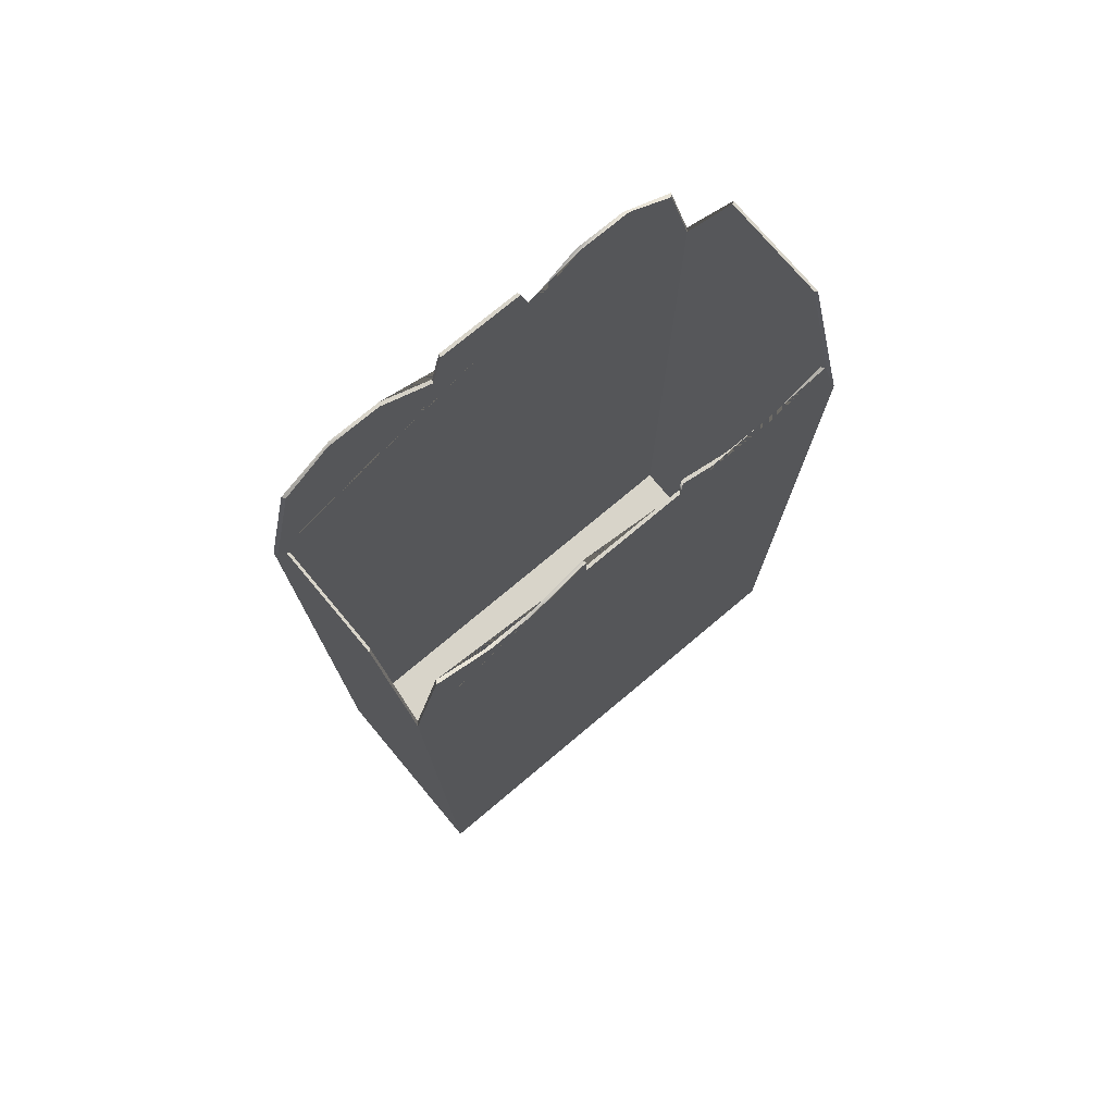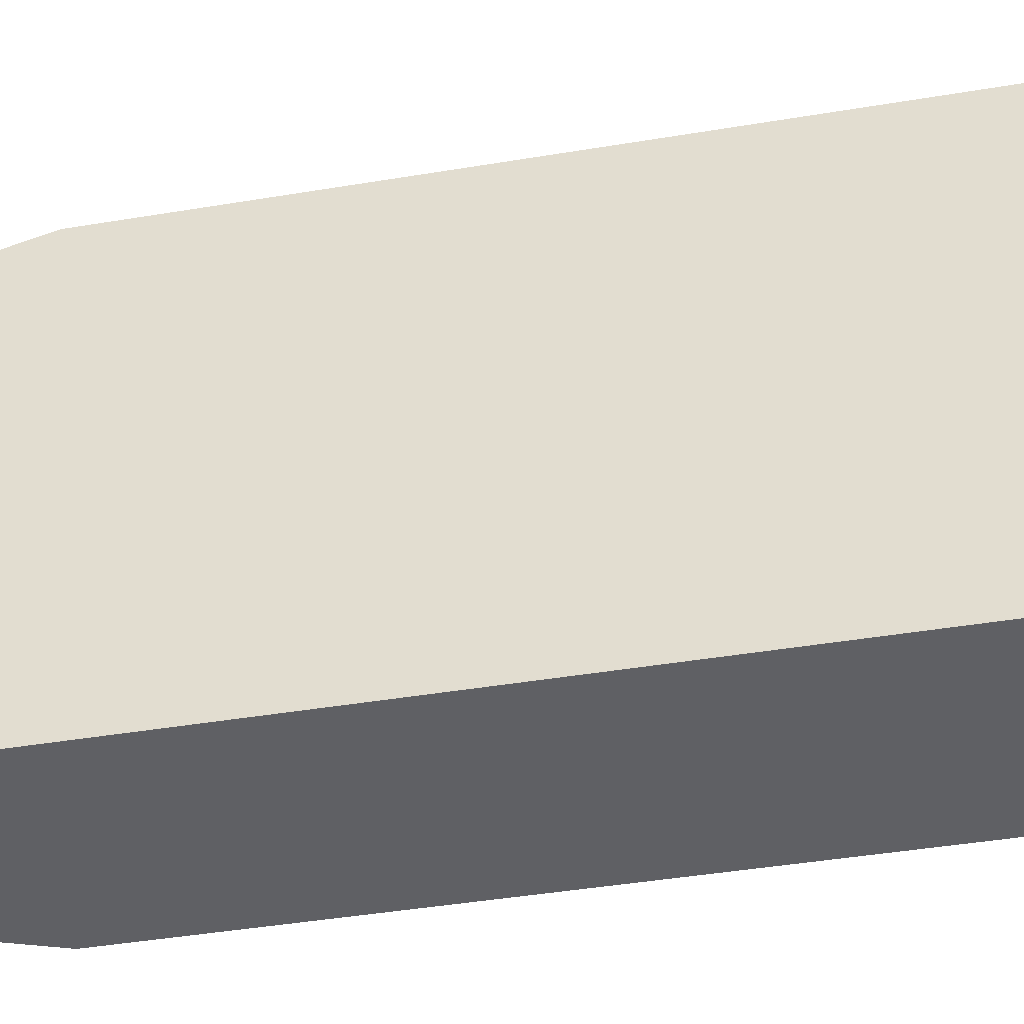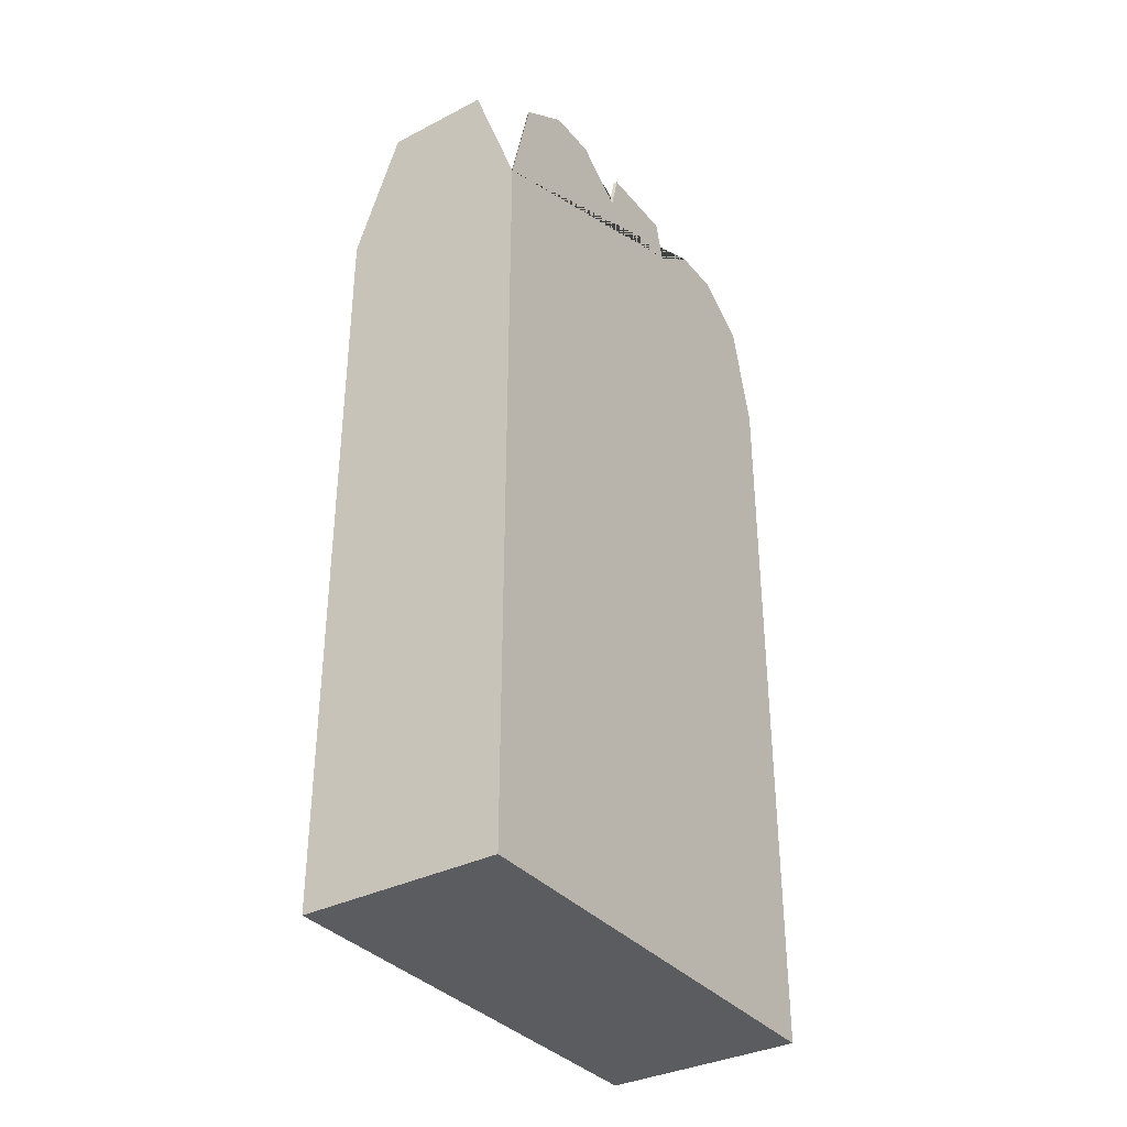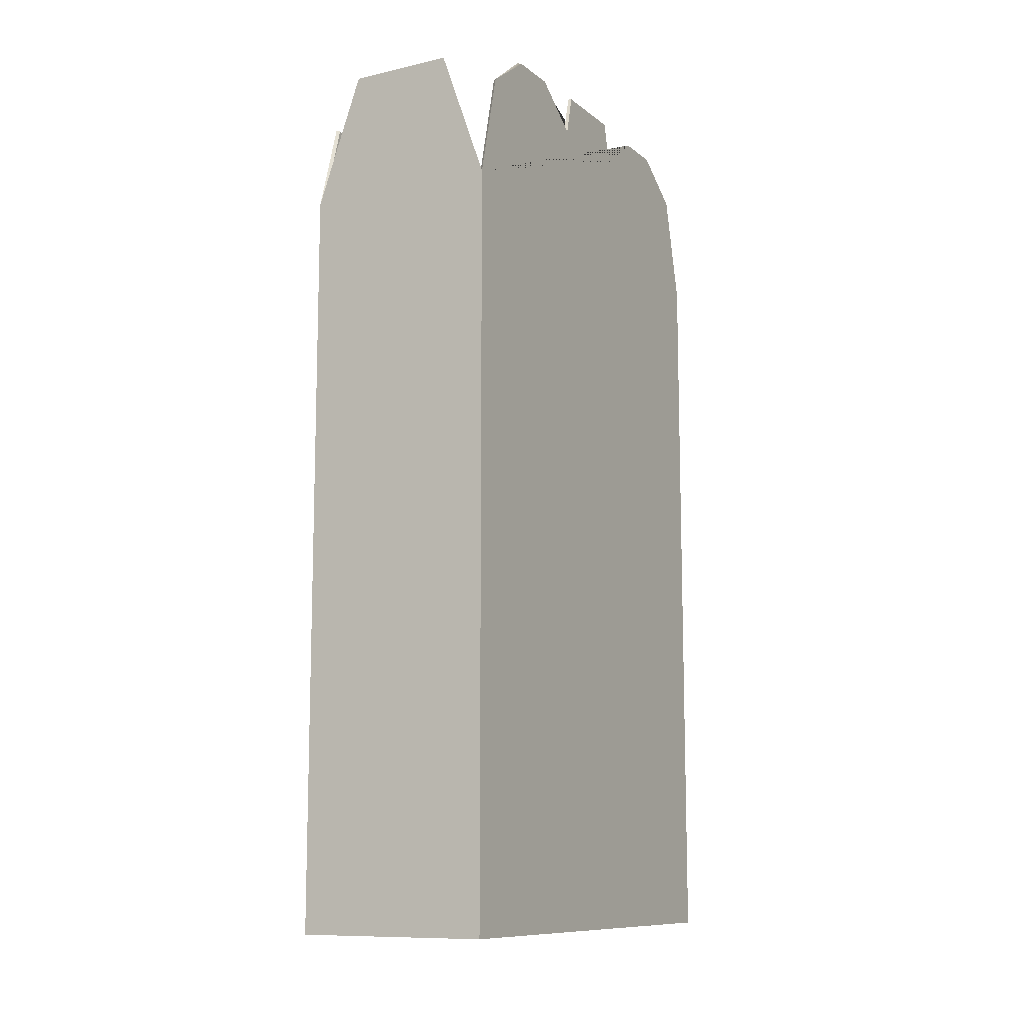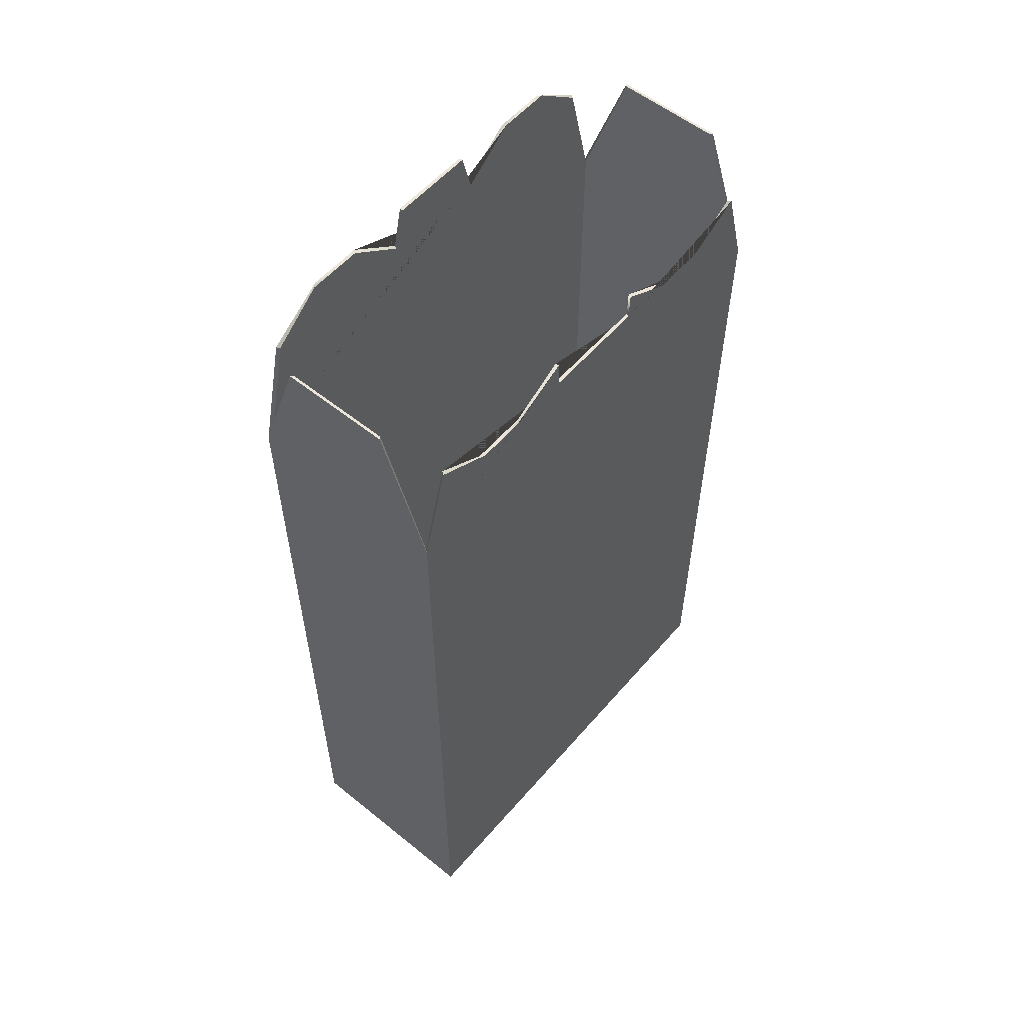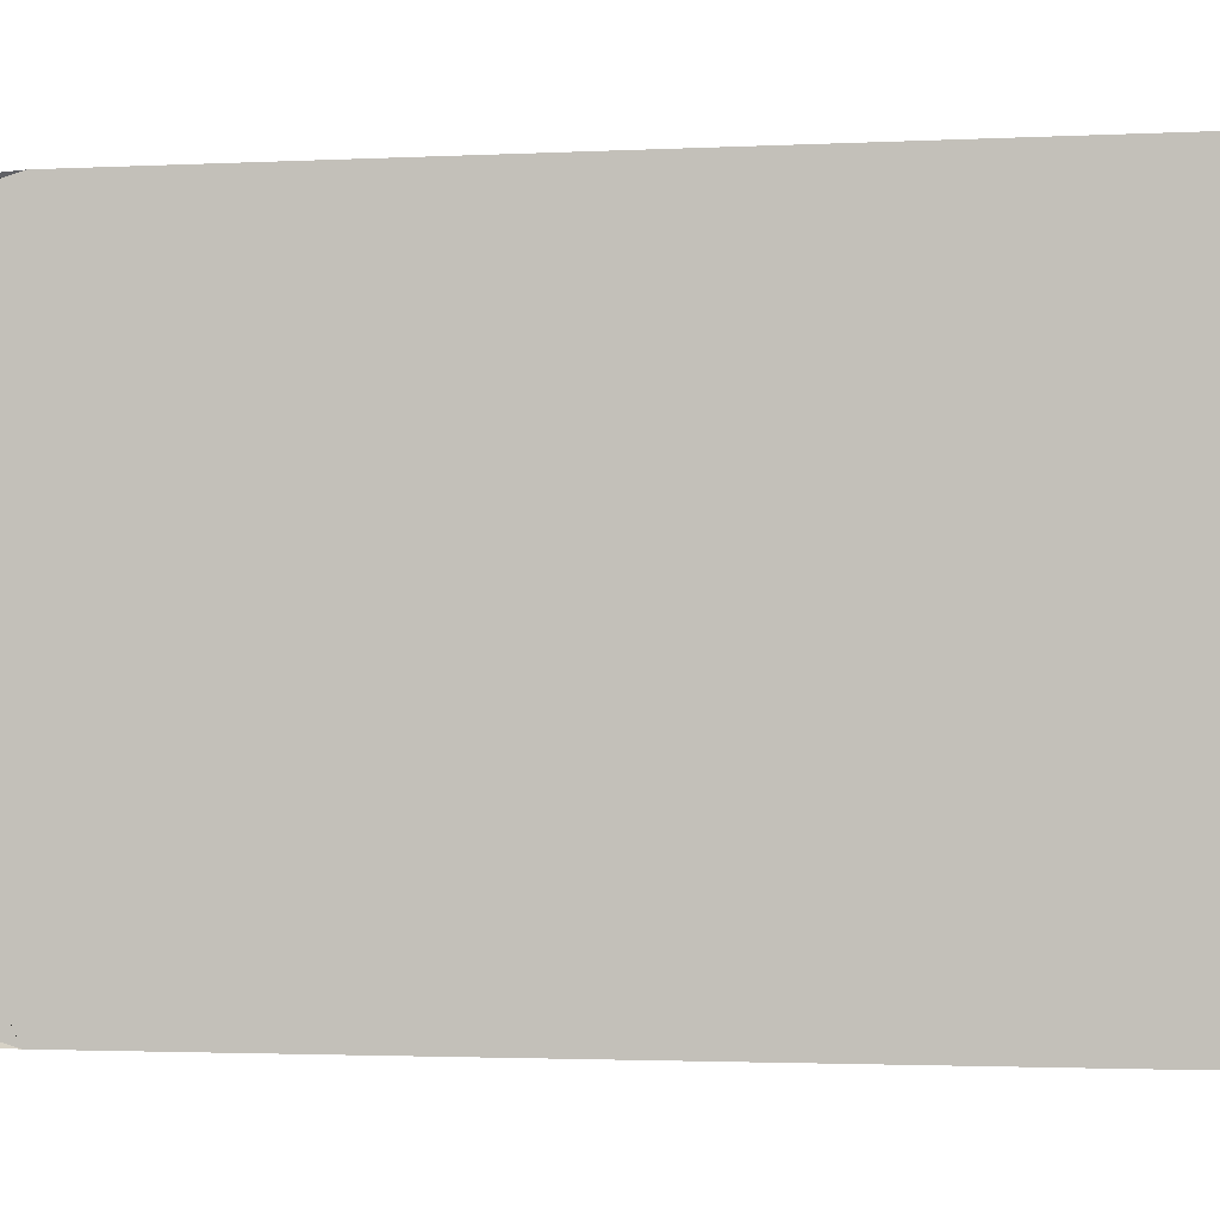
<metadata>
{"format":"obj","ext":"obj","renderer":"f3d","projection":"perspective","resolution":1024,"background":"white","views":[{"elev":75.1,"azim":-130.0,"up":"+Y"},{"elev":-44.3,"azim":-79.0,"up":"+Z"},{"elev":-35.0,"azim":34.2,"up":"+Y"},{"elev":-10.7,"azim":29.5,"up":"+Y"},{"elev":56.3,"azim":-139.9,"up":"+Y"},{"elev":-2.0,"azim":-78.6,"up":"+Z"}]}
</metadata>
<code>
g default
v -0.3798 -0.3798 0.9056
v 0.3798 -0.3798 0.9056
v -0.3798 2.501 0.9056
v 0.3798 2.501 0.9056
v -0.3798 2.501 -0.9056
v 0.3798 2.501 -0.9056
v -0.3798 -0.3798 -0.9056
v 0.3798 -0.3798 -0.9056
v -0.3673 2.501 0.8962
v 0.3673 2.501 0.8962
v 0.3673 2.501 -0.8962
v -0.3673 2.501 -0.8962
v -0.3673 -0.3294 0.8962
v 0.3673 -0.3294 0.8962
v 0.3673 -0.3294 -0.8962
v -0.3673 -0.3294 -0.8962
v -0.2019 3.005 0.9056
v 0.2019 3.005 0.9056
v 0.1953 3.005 0.8962
v -0.1953 3.005 0.8962
v -0.2019 3.005 -0.9056
v 0.2019 3.005 -0.9056
v -0.1953 3.005 -0.8962
v 0.1953 3.005 -0.8962
v 0.3798 2.917 0.8023
v 0.3798 2.917 -0.8023
v 0.3673 2.917 -0.7939
v 0.3673 2.917 0.7939
v -0.3798 2.856 0.8023
v -0.3798 2.856 -0.8023
v -0.3673 2.856 0.7939
v -0.3673 2.856 -0.7939
v -0.3673 2.752 0
v -0.3798 2.752 0
v -0.3673 2.742 -0.404
v -0.3798 2.742 -0.3942
v -0.3673 2.742 0.404
v -0.3798 2.742 0.3942
v 0.3798 2.856 0
v 0.3673 2.856 0
v 0.3673 3.064 -0.404
v 0.3798 3.064 -0.3942
v 0.3798 3.064 0.3942
v 0.3673 3.064 0.404
v -0.3798 2.742 -0.5914
v -0.3673 2.742 -0.606
v 0.3673 3.064 -0.606
v 0.3798 3.064 -0.5914
v 0.3673 3.064 0.606
v 0.3798 3.064 0.5914
v -0.3798 2.742 0.5914
v -0.3673 2.742 0.606
v -0.3798 2.752 0.1971
v -0.3673 2.752 0.202
v -0.3798 2.752 -0.1971
v -0.3673 2.752 -0.202
v 0.3673 2.917 -0.202
v 0.3798 2.917 -0.1971
v 0.3673 2.917 0.202
v 0.3798 2.917 0.1971
v 0.3673 3.077 0.1617
v 0.3798 3.077 0.1578
v 0.3798 3.077 0
v 0.3673 3.077 0
v 0.3798 3.077 -0.1578
v 0.3673 3.077 -0.1617
v -0.3798 2.501 -0.1811
v -0.3798 2.501 0.178
v -0.3798 2.856 -0.1991
v -0.3673 2.856 -0.204
v -0.3673 2.856 0.2052
v -0.3798 2.856 0.2003
g pCube174
f 1 2 4 3
f 13 14 15 16
f 5 6 8 7
f 7 8 2 1
f 2 8 6 4
f 7 1 3 68 67 5
f 17 18 19 20
f 49 50 43 44
f 22 21 23 24
f 37 38 51 52
f 9 10 14 13
f 10 11 15 14
f 11 12 16 15
f 12 9 13 16
f 3 4 18 17
f 4 10 19 18
f 10 9 20 19
f 9 3 17 20
f 6 5 21 22
f 5 12 23 21
f 12 11 24 23
f 11 6 22 24
f 4 6 26 48 42 58 39 60 43 50 25
f 6 11 27 26
f 11 10 28 49 44 59 40 57 41 47 27
f 10 4 25 28
f 53 68 3 29 51 38 72
f 3 9 31 29
f 9 12 32 46 35 70 56 33 54 71 37 52 31
f 12 5 30 32
f 35 36 69 70
f 30 45 46 32
f 47 48 26 27
f 57 58 42 41
f 61 62 63 64
f 46 45 36 35
f 41 42 48 47
f 25 50 49 28
f 52 51 29 31
f 71 72 38 37
f 64 63 65 66
f 44 43 60 59
f 59 60 62 61
f 60 39 63 62
f 40 59 61 64
f 39 58 65 63
f 58 57 66 65
f 57 40 64 66
f 5 67 55 69 36 45 30
f 55 67 68 53 34
f 70 69 55 56
f 54 53 72 71
f 56 55 34 53 54 33

</code>
